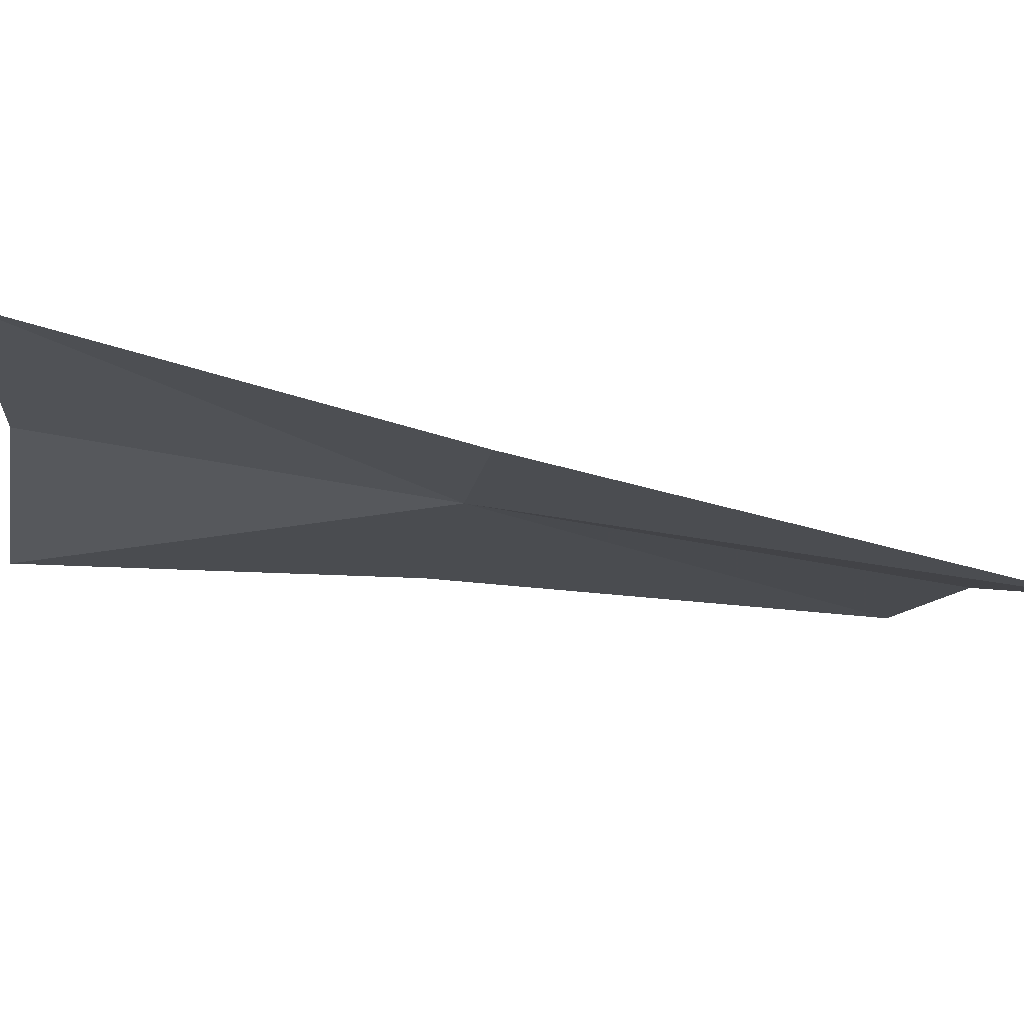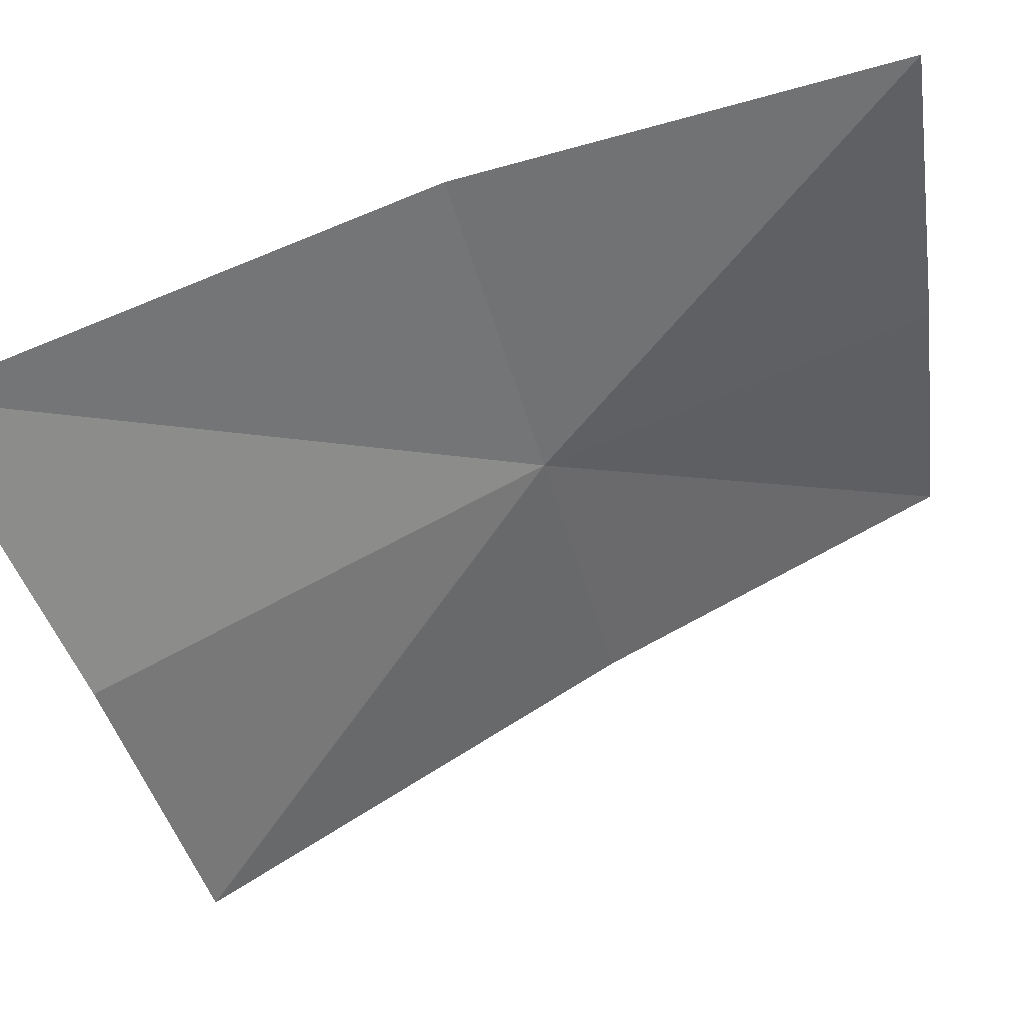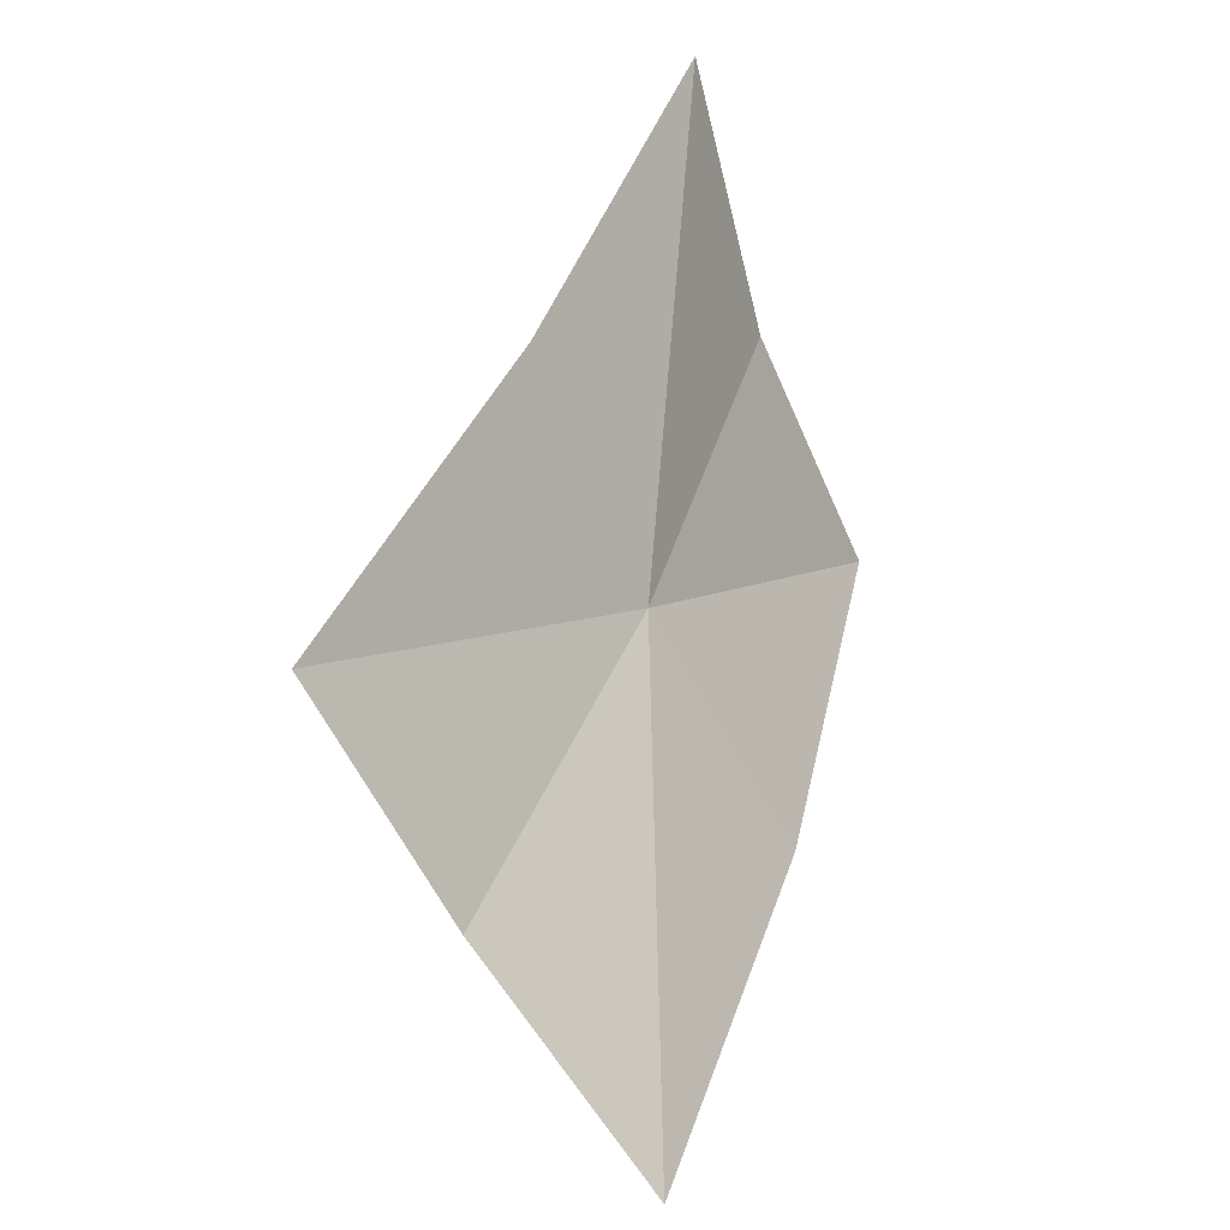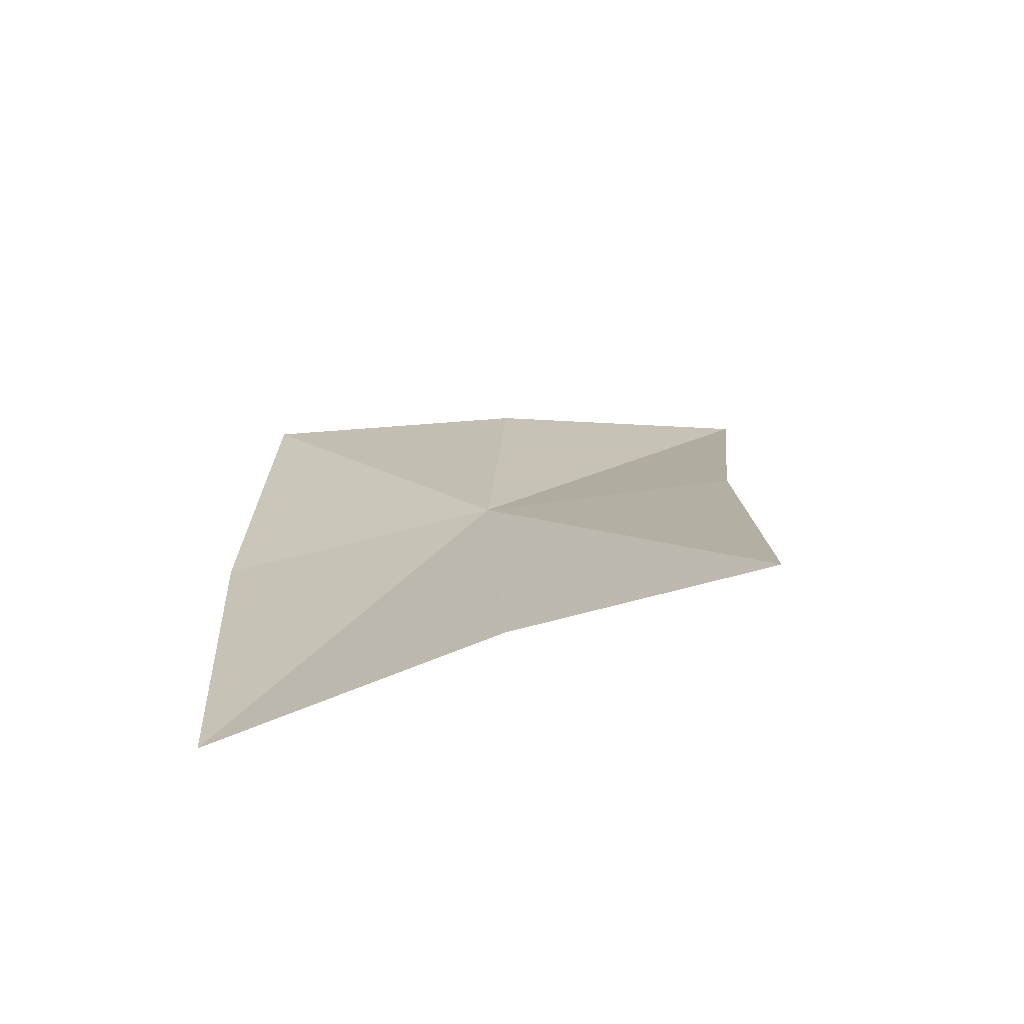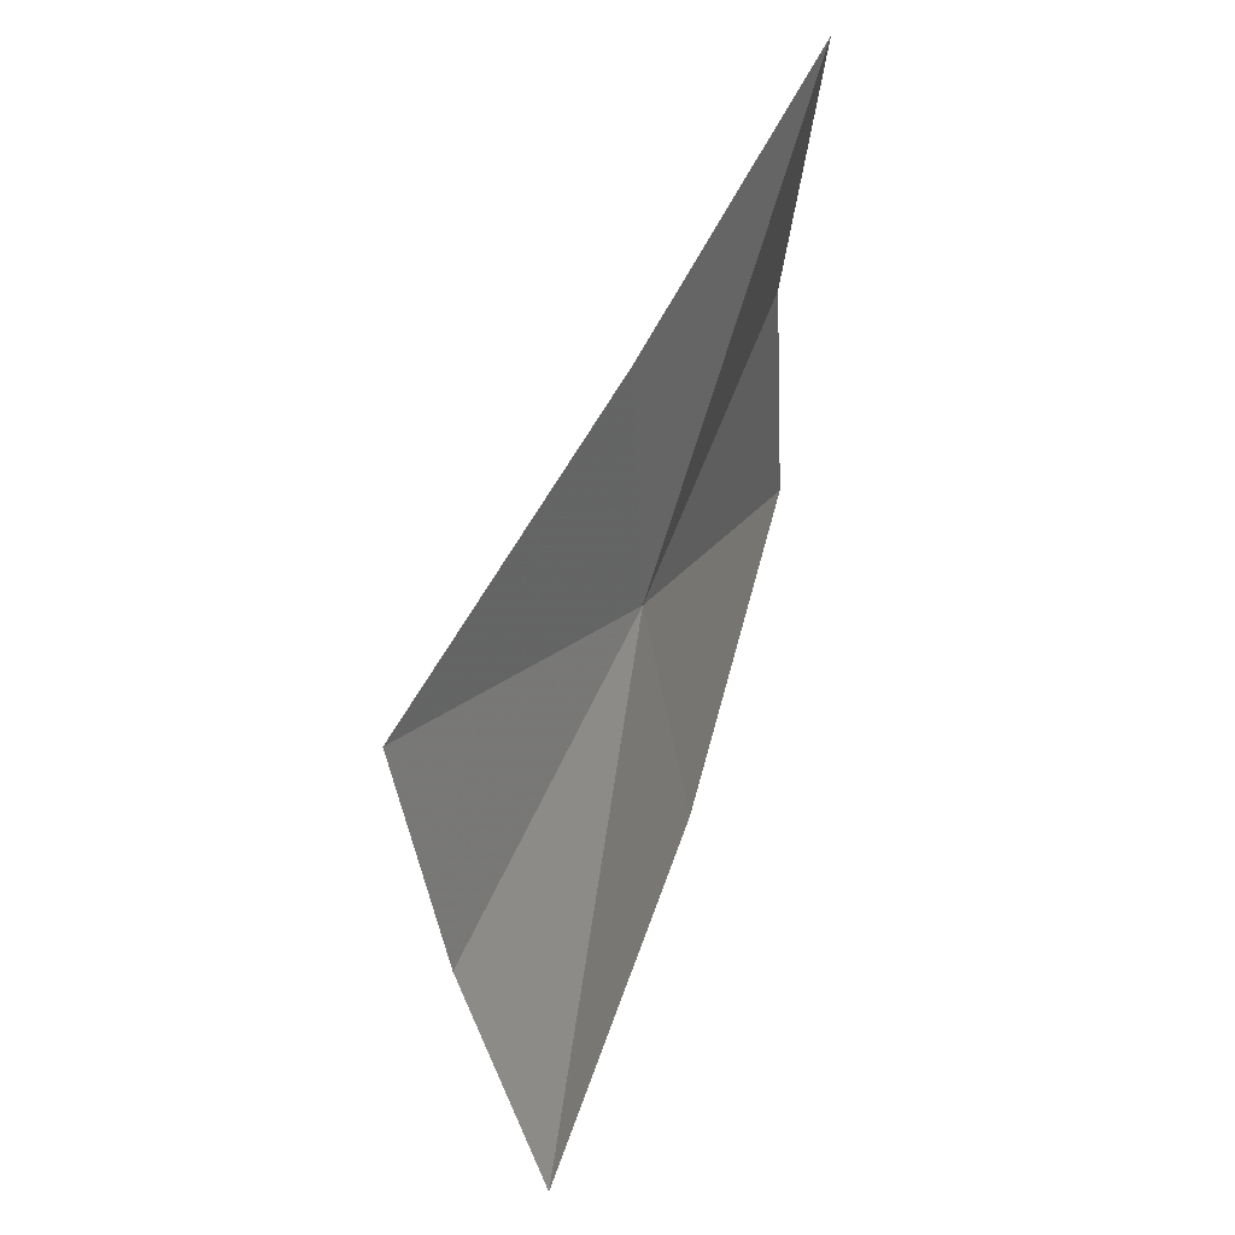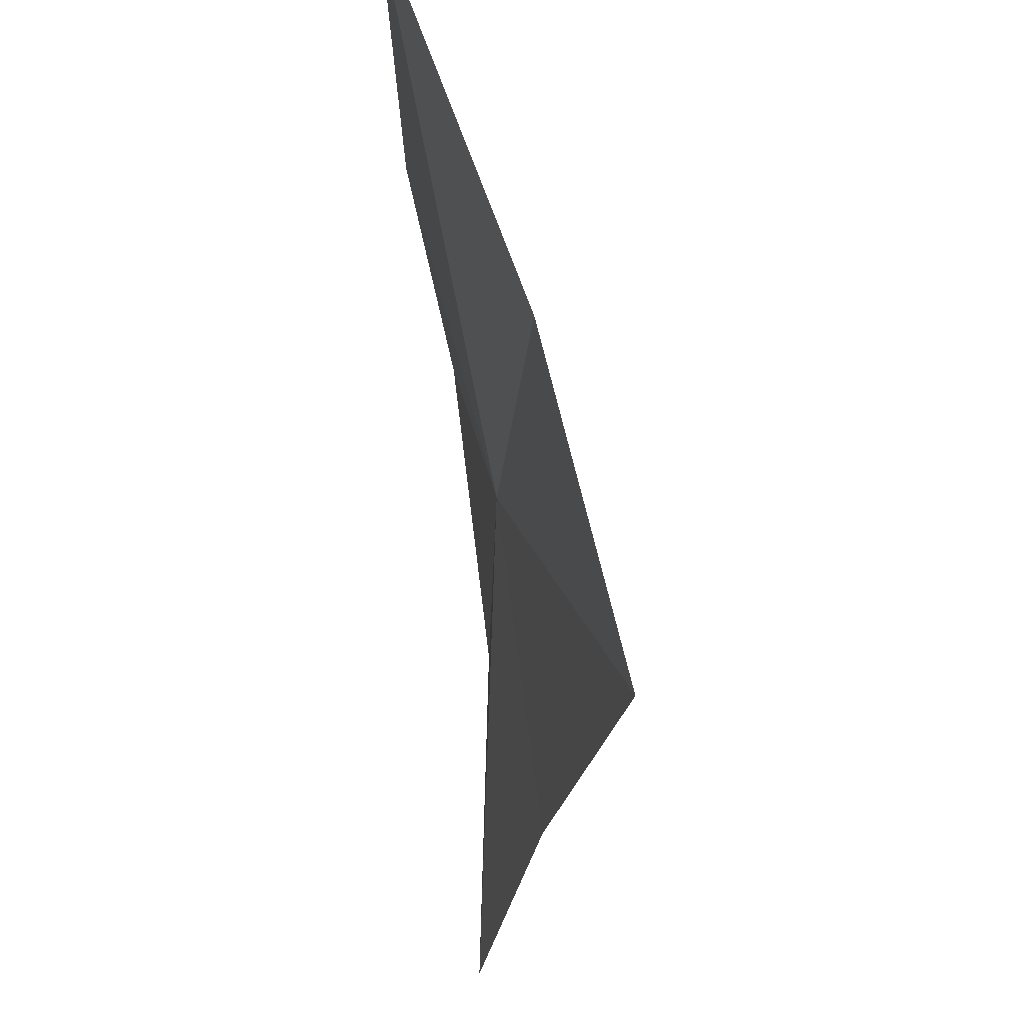
<metadata>
{"format":"obj","ext":"obj","renderer":"f3d","projection":"perspective","resolution":1024,"background":"white","views":[{"elev":65.8,"azim":123.2,"up":"+Y"},{"elev":52.4,"azim":-99.1,"up":"+Y"},{"elev":-52.0,"azim":18.8,"up":"+Z"},{"elev":-50.9,"azim":-95.1,"up":"+Z"},{"elev":-33.6,"azim":-1.6,"up":"+Z"},{"elev":-18.3,"azim":-160.7,"up":"+Y"}]}
</metadata>
<code>
v -0.3828 0.0639 0.2106
v -0.3528 0.002866 0.2861
v -0.3863 0.01332 0.2219
v -0.3574 0.05799 0.2778
v -0.4218 0.01518 0.153
v -0.4128 0.06271 0.1406
v -0.3974 0.1132 0.1238
v -0.3721 0.1157 0.198
v -0.3529 0.1111 0.271
f 1 3 2
f 1 2 4
f 1 6 5
f 1 5 3
f 1 8 7
f 1 7 6
f 1 4 9
f 1 9 8

</code>
